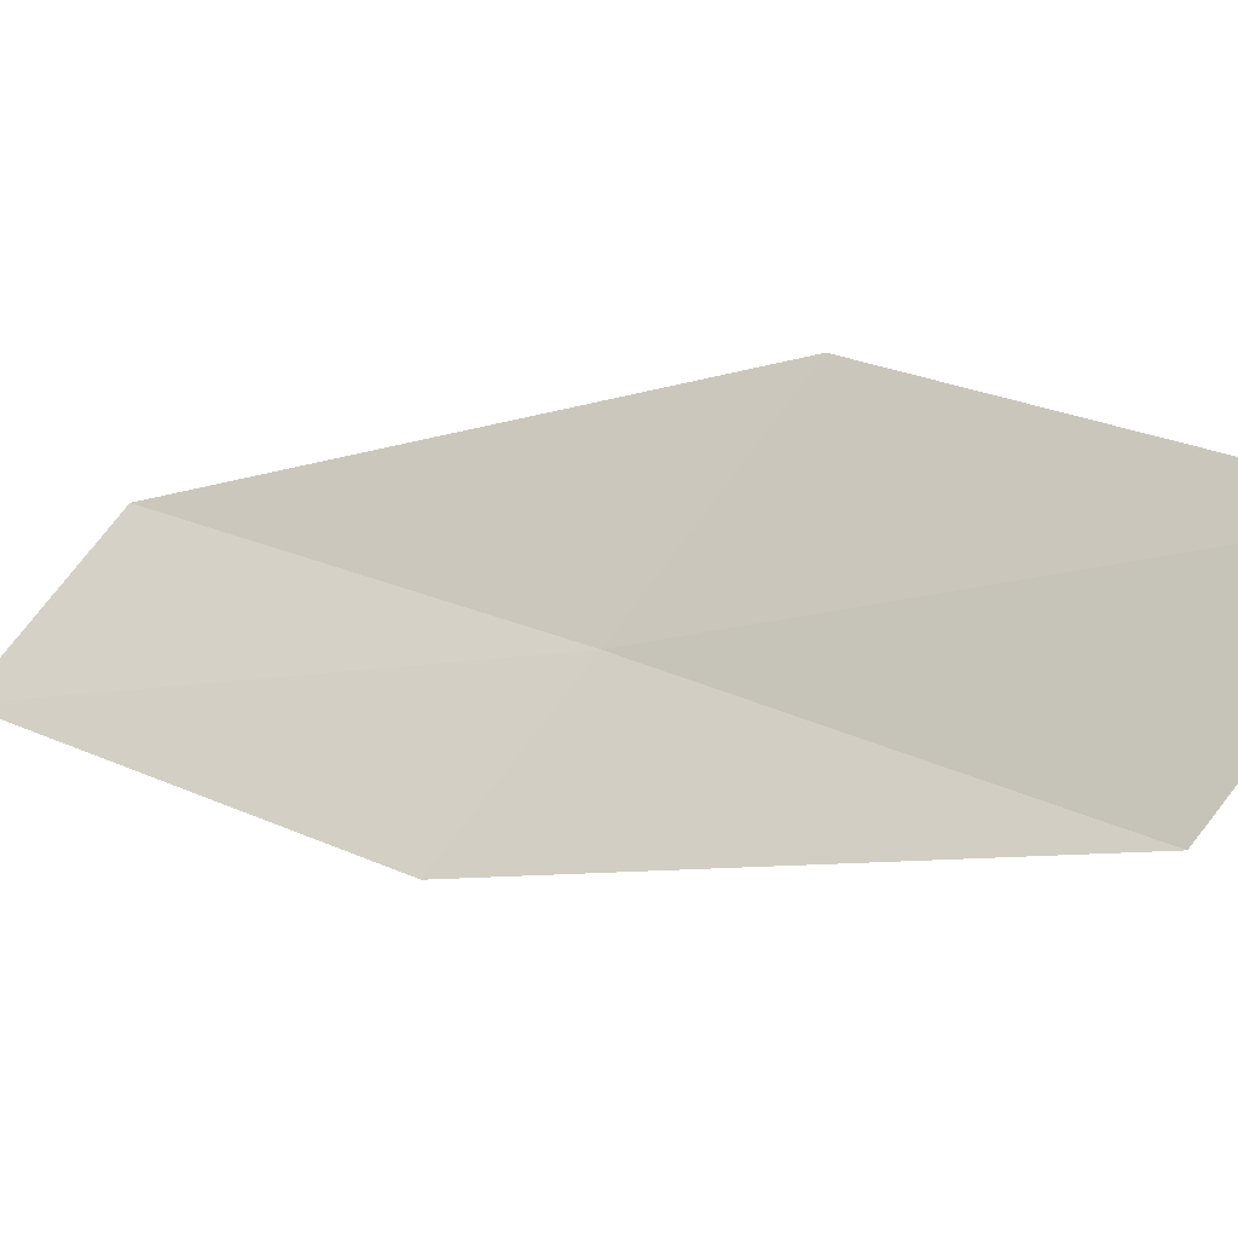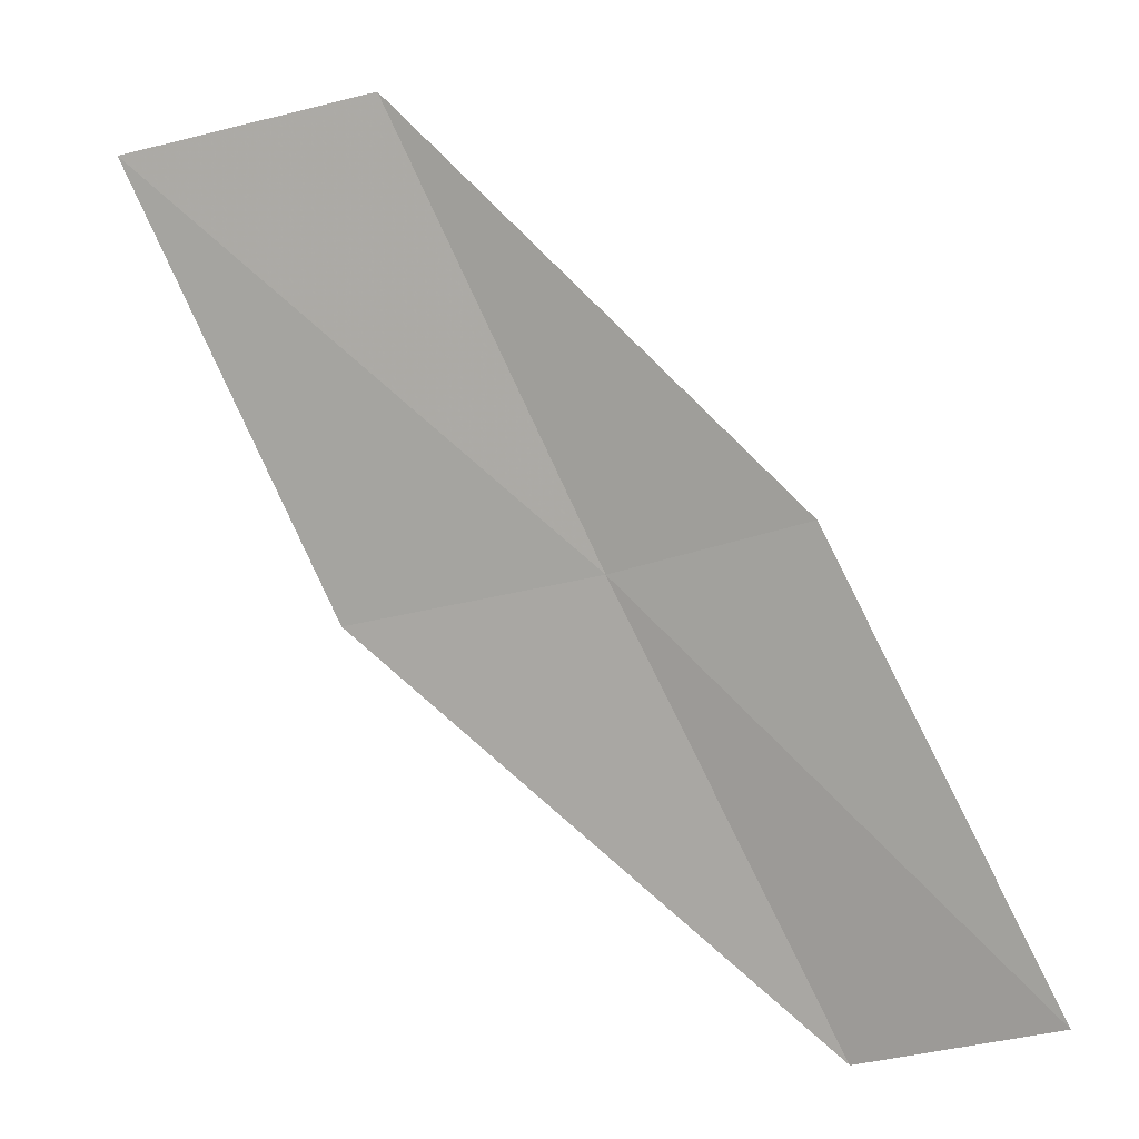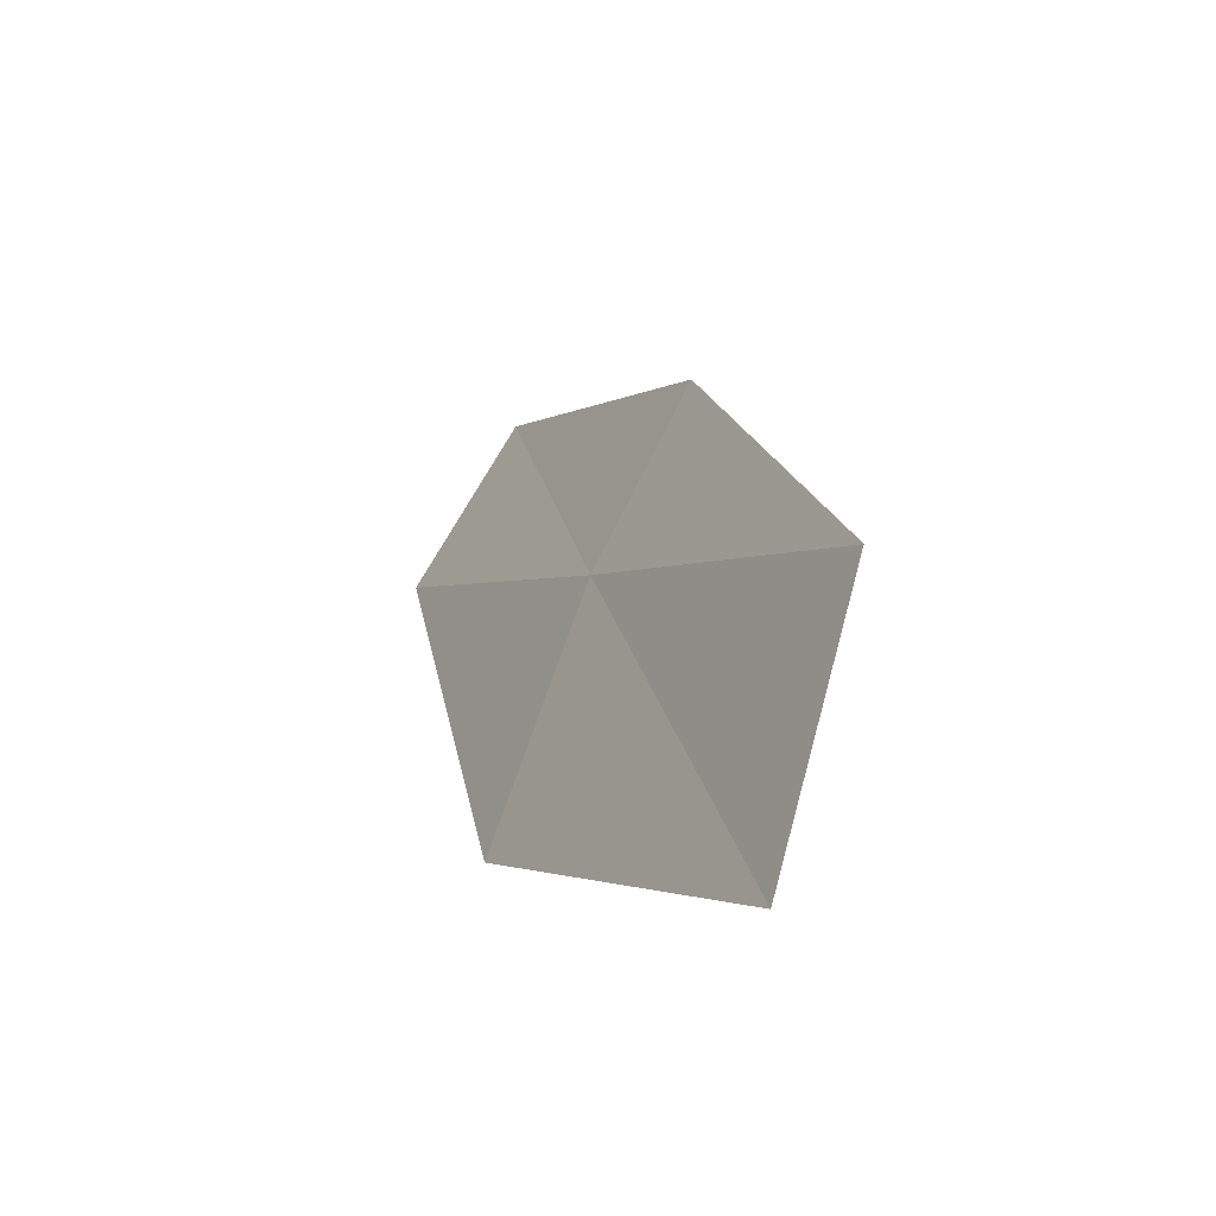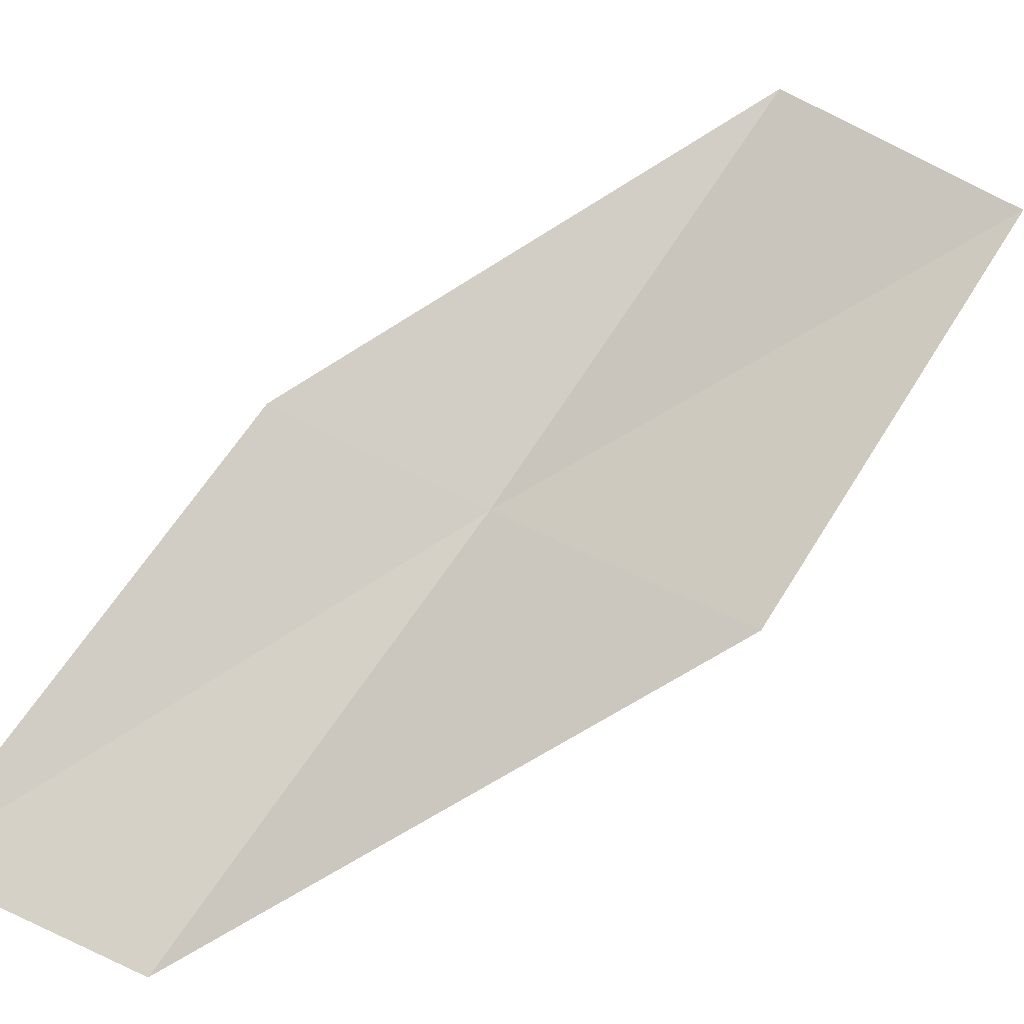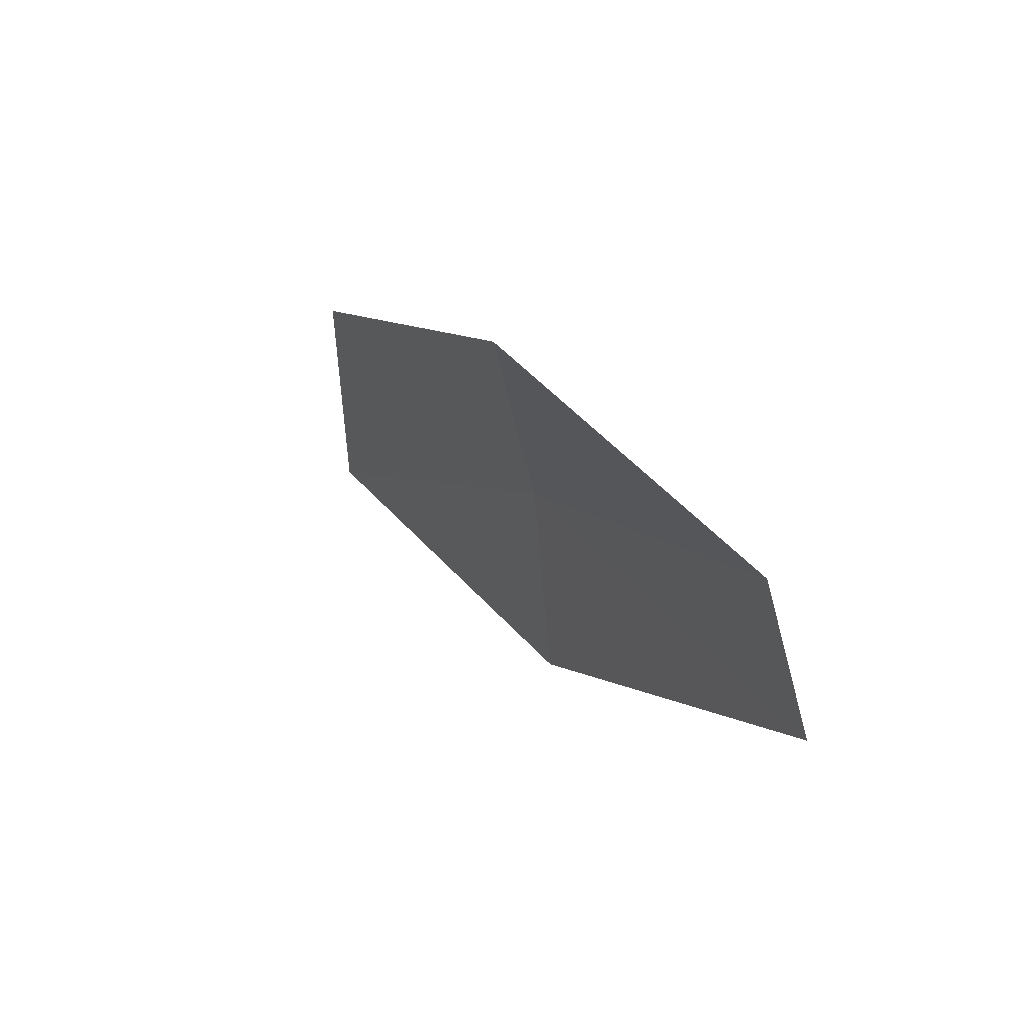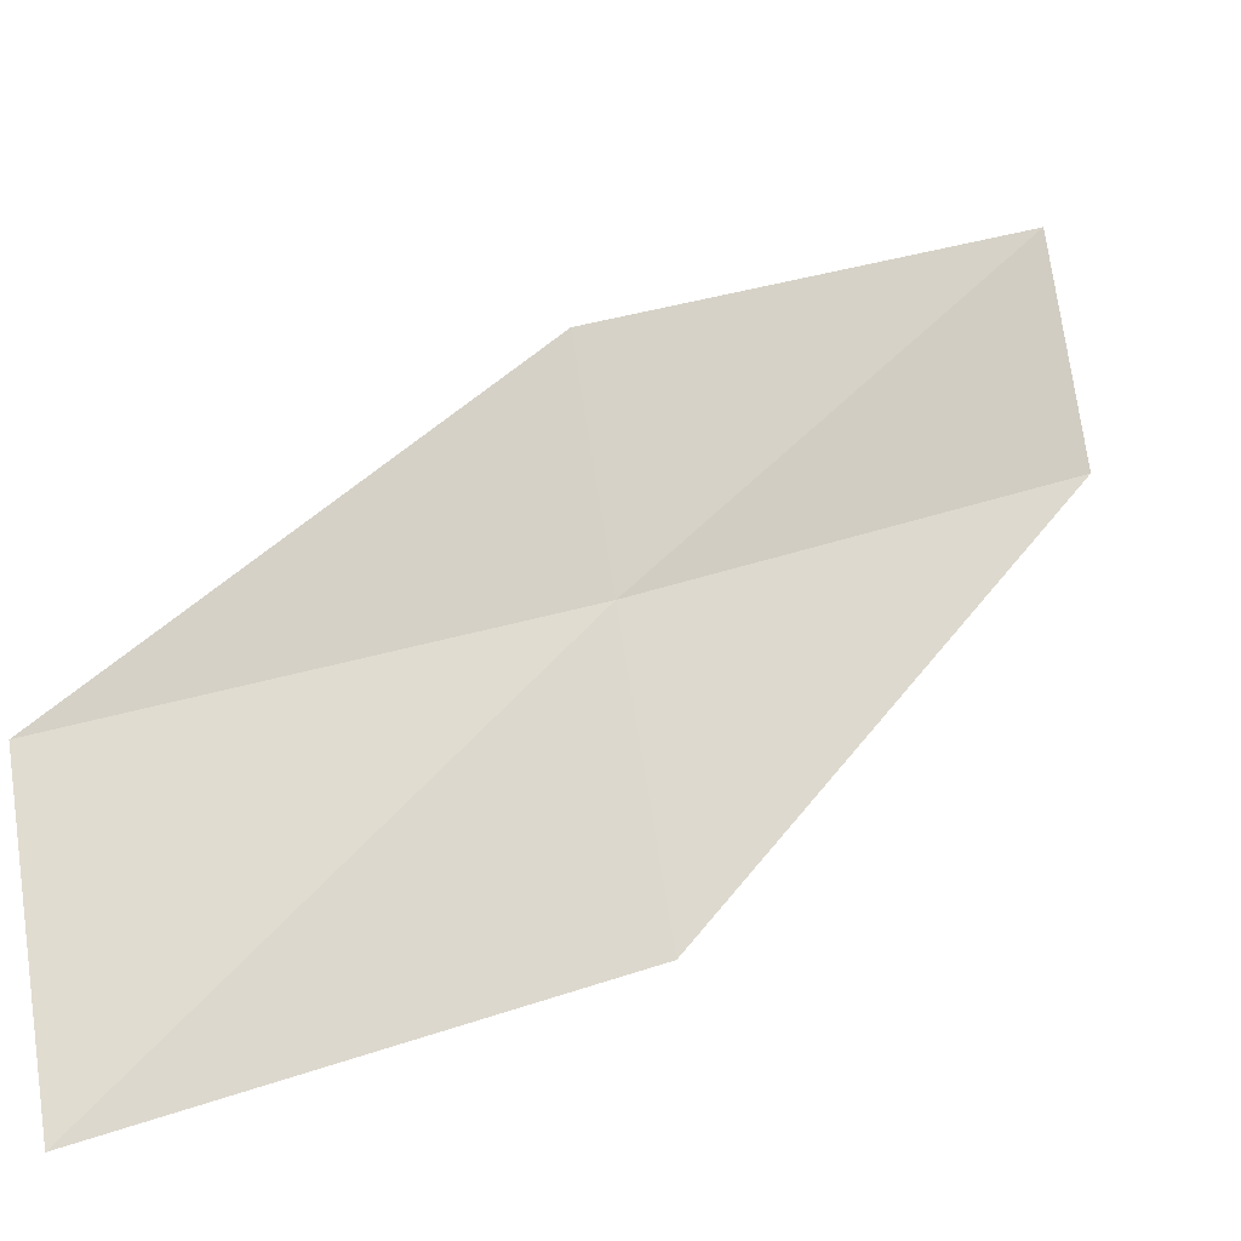
<metadata>
{"format":"obj","ext":"obj","renderer":"f3d","projection":"perspective","resolution":1024,"background":"white","views":[{"elev":78.6,"azim":-52.5,"up":"+Y"},{"elev":-25.3,"azim":-147.8,"up":"+Z"},{"elev":63.5,"azim":115.2,"up":"+Z"},{"elev":-71.8,"azim":-27.1,"up":"+Y"},{"elev":-41.9,"azim":-78.7,"up":"+Z"},{"elev":77.1,"azim":80.9,"up":"+Y"}]}
</metadata>
<code>
v 23.2 -8.816 8
v 22.16 -8.829 8
v 21.66 -9.976 6
v 22.7 -10.02 6
v 24.52 -8.648 8
v 23.62 -7.59 10
v 24.94 -7.353 10
f 1 2 3
f 1 3 4
f 1 4 5
f 1 6 2
f 1 7 6
f 1 5 7

</code>
